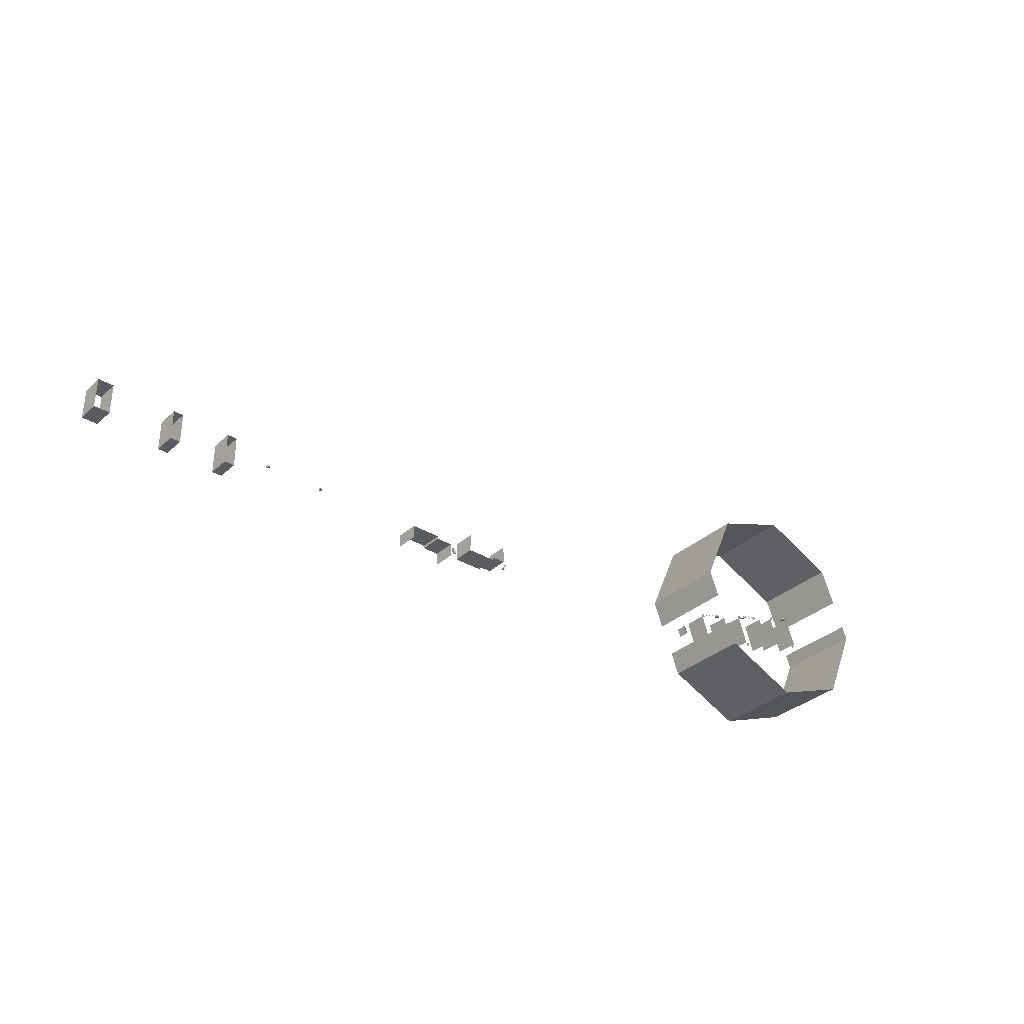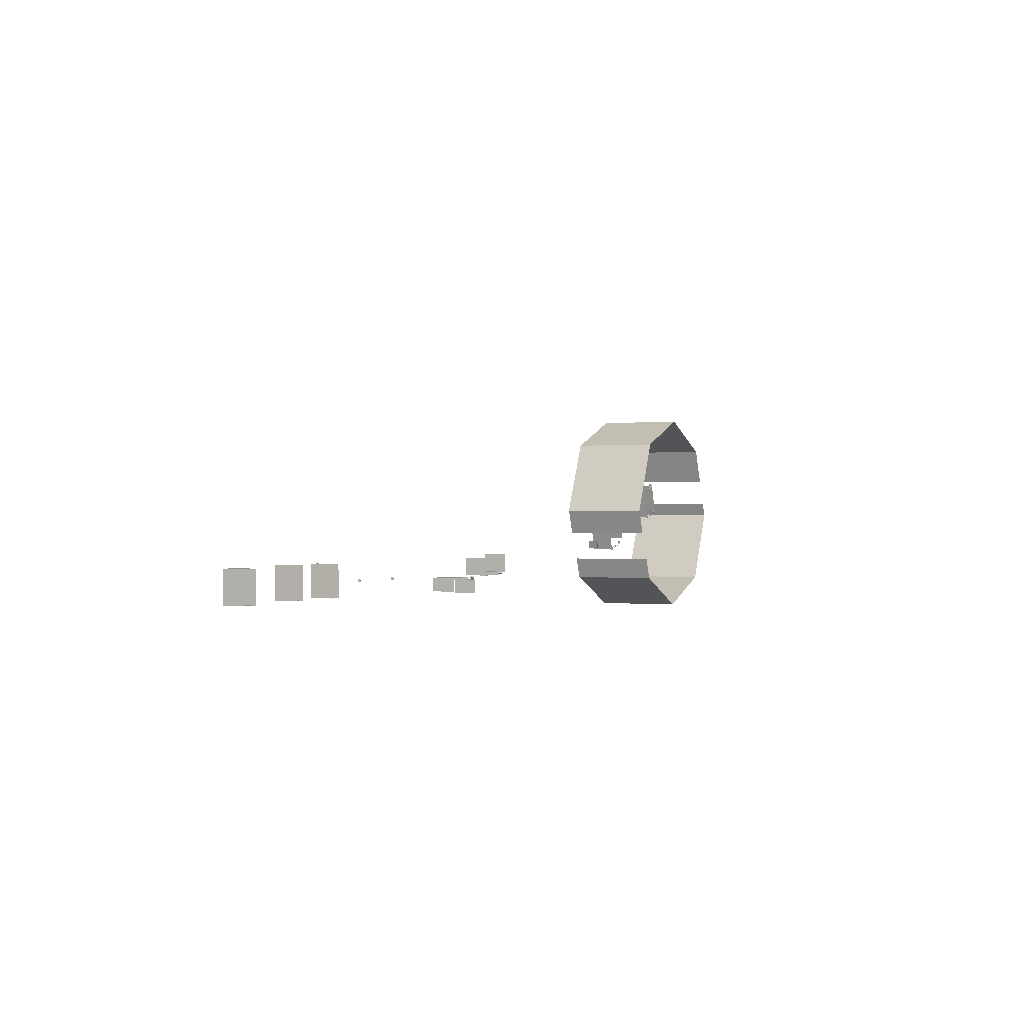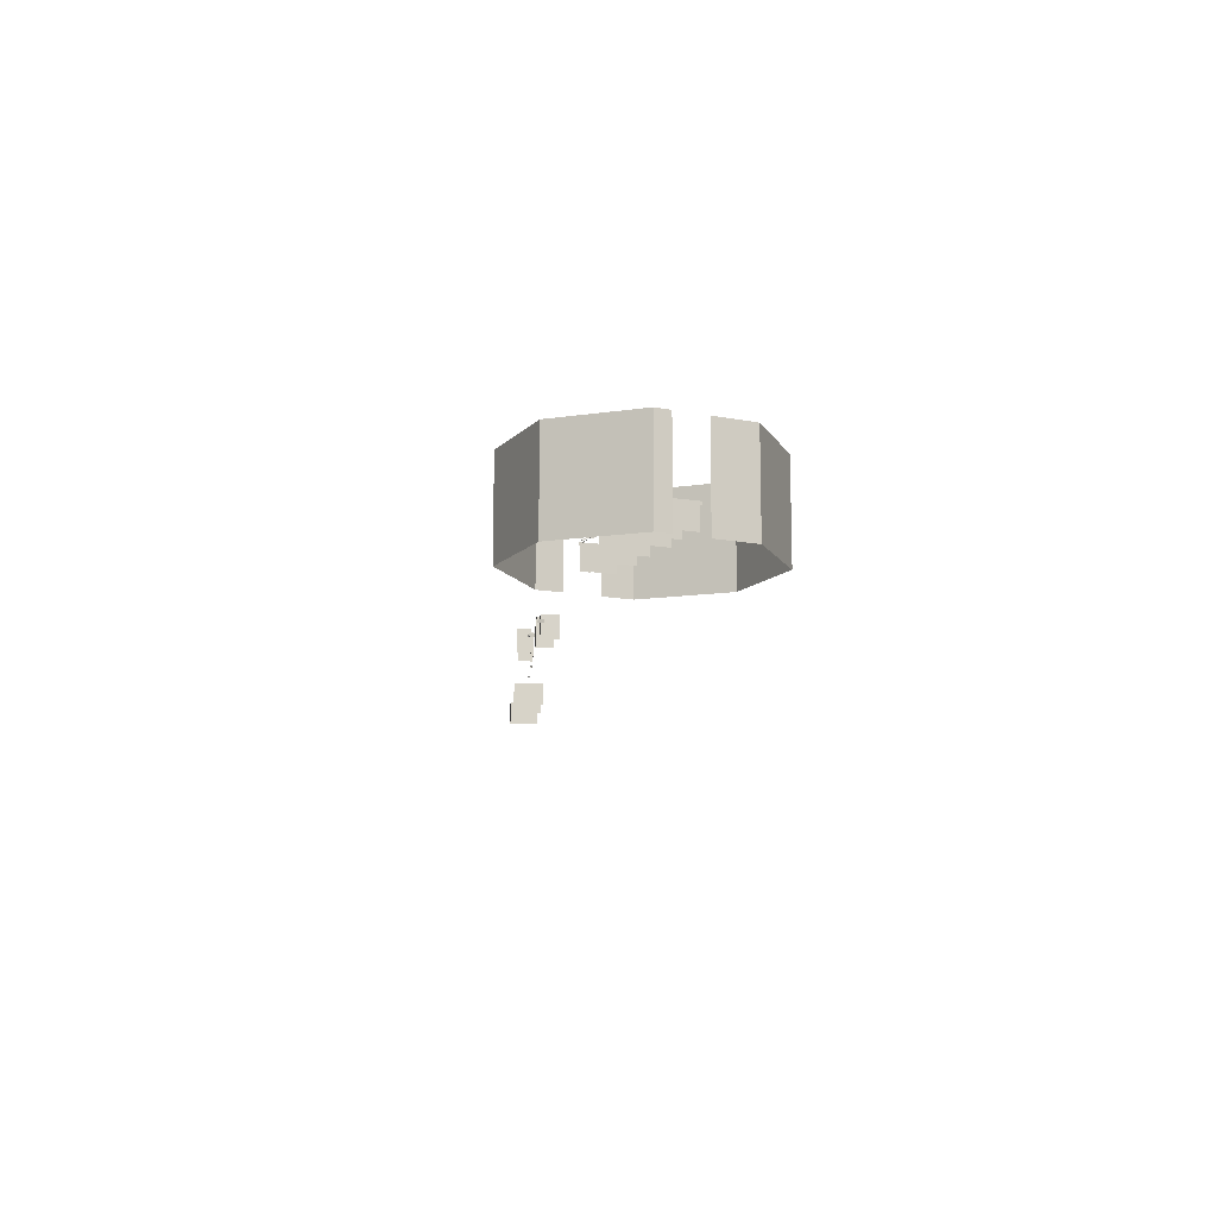
<metadata>
{"format":"obj","ext":"obj","renderer":"f3d","projection":"perspective","resolution":1024,"background":"white","views":[{"elev":-33.6,"azim":140.5,"up":"+Z"},{"elev":-0.2,"azim":115.8,"up":"+Z"},{"elev":-11.9,"azim":-94.1,"up":"+Y"}]}
</metadata>
<code>
v 882.8 -11.52 -80.89 1
v 874.7 -11.52 -105.6 1
v 874.7 -31.12 -105.6 1
v 882.8 -31.12 -80.89 1
v 923.6 -11.52 -94.52 1
v 915.5 -11.52 -119.2 1
v 915.5 -31.12 -119.2 1
v 923.6 -31.12 -94.52 1
v 975.1 -11.52 -111.7 1
v 967 -11.52 -136.4 1
v 967 -31.12 -136.4 1
v 975.1 -31.12 -111.7 1
v 1029 -13.89 -138.7 1
v 1026 -13.89 -145.9 1
v 1025 -15.14 -145.6 1
v 1028 -15.14 -138.4 1
v 1025 -23.89 -145.6 1
v 1028 -23.89 -138.4 1
v 1655 -12.69 -151 1
v 1642 -12.69 -151 1
v 1642 -31.79 -151 1
v 1655 -31.79 -151 1
v 1642 -12.69 -177 1
v 1642 -31.79 -177 1
v 1655 -12.69 -177 1
v 1655 -31.79 -177 1
v 1309 -13.24 -171.1 1
v 1309 -10.59 -171.1 1
v 1312 -10.59 -166.4 1
v 1312 -13.24 -166.4 1
v 1539 -32.09 -150.2 1
v 1539 -32.09 -176.2 1
v 1539 -12.94 -176.2 1
v 1539 -12.94 -150.2 1
v 1531 -32.13 -150.1 1
v 1531 -12.98 -150.1 1
v 1531 -12.98 -176.2 1
v 1531 -32.13 -176.2 1
v 1589 -12.94 -150 1
v 1581 -12.98 -150 1
v 1581 -32.15 -150 1
v 1589 -32.11 -150 1
v 1580 -12.98 -176 1
v 1580 -32.15 -176 1
v 1589 -12.94 -176.1 1
v 1589 -32.11 -176.1 1
v 1447 -13.3 -164.1 1
v 1447 -11.94 -164.1 1
v 1450 -11.96 -165.3 1
v 1450 -13.28 -165.3 1
v 1450 -13.28 -162.9 1
v 1450 -11.96 -162.9 1
v 1498 -13.29 -164.1 1
v 1501 -13.29 -162.9 1
v 1501 -11.91 -162.9 1
v 1498 -11.91 -164.1 1
v 1501 -11.91 -165.3 1
v 1501 -13.29 -165.3 1
v 1358 -24.65 -177.6 1
v 1358 -5.027 -177.6 1
v 1358 -5.027 -166.1 1
v 1358 -24.65 -166.1 1
v 1318 -24.65 -168.6 1
v 1332 -24.65 -168.6 1
v 1332 -5.027 -168.6 1
v 1318 -5.027 -168.6 1
v 1318 -24.65 -180.2 1
v 1318 -5.027 -180.2 1
v 1260 -24.65 -148 1
v 1260 -5.027 -148 1
v 1260 -5.027 -163.3 1
v 1260 -24.65 -163.3 1
v 1297 -24.65 -165.8 1
v 1271 -24.65 -165.8 1
v 1271 -5.027 -165.8 1
v 1297 -5.027 -165.8 1
v 1297 -24.65 -150.4 1
v 1297 -5.027 -150.4 1
v 1271 -5.027 -163.3 1
v 1271 -24.65 -163.3 1
v 1332 -5.027 -166.1 1
v 1332 -24.65 -166.1 1
v 1311 -10.59 -165.8 1
v 1311 -13.24 -165.8 1
v 1308 -10.59 -170.5 1
v 1308 -13.24 -170.5 1
v 1254 -13.24 -165.5 1
v 1254 -10.59 -165.5 1
v 1255 -10.59 -165 1
v 1255 -13.24 -165 1
v 1252 -10.59 -160.2 1
v 1252 -13.24 -160.2 1
v 1251 -13.24 -160.7 1
v 1251 -10.59 -160.7 1
v 908.6 -29.62 -89.27 1
v 900.5 -29.62 -114 1
v 900.5 -10.03 -114 1
v 908.6 -10.03 -89.27 1
v 955.5 -29.62 -104.9 1
v 947.4 -29.62 -129.7 1
v 947.4 -10.03 -129.7 1
v 955.5 -10.03 -104.9 1
v 1007 -29.62 -122.1 1
v 999 -29.62 -146.9 1
v 999 -10.03 -146.9 1
v 1007 -10.03 -122.1 1
v 1013 -39.1 -41.25 1
v 944.9 -39.1 -14.84 1
v 944.9 37.45 -14.84 1
v 1013 37.45 -41.25 1
v 949 -39.1 -205.2 1
v 1016 -39.1 -175.8 1
v 1016 37.45 -175.8 1
v 949 37.45 -205.2 1
v 878.2 -39.1 -44.18 1
v 878.2 37.45 -44.18 1
v 881.1 -39.1 -178.8 1
v 881.1 37.45 -178.8 1
v 851.8 37.45 -112.1 1
v 851.8 -39.1 -112.1 1
v 1042 37.45 -107.9 1
v 1042 -39.1 -107.9 1
v 1034 37.45 -130.6 1
v 1034 -39.1 -130.6 1
v 856.4 37.45 -100.3 1
v 856.4 -39.1 -100.3 1
v 865.9 -39.1 -76.11 1
v 865.9 37.45 -76.11 1
v 1023 -39.1 -156.7 1
v 1023 37.45 -156.7 1
v 990.9 -11.52 -116.9 1
v 983.1 -11.52 -114.3 1
v 983.1 -10.81 -114.3 1
v 990.9 -10.81 -116.9 1
v 991.7 -11.52 -114.3 1
v 991.7 -10.81 -114.3 1
v 1003 -11.52 -120.8 1
v 995.4 -11.52 -118.4 1
v 995.4 -10.81 -118.4 1
v 1003 -10.81 -120.8 1
v 1004 -10.81 -118.2 1
v 1004 -13.35 -118.2 1
v 1003 -13.35 -120.8 1
v 996.3 -11.52 -115.8 1
v 996.3 -10.81 -115.8 1
v 983.9 -10.81 -111.7 1
v 983.1 -13.35 -114.3 1
v 983.9 -13.35 -111.7 1
v 975 -11.52 -139 1
v 982.8 -11.52 -141.6 1
v 982.8 -10.81 -141.6 1
v 975 -10.81 -139 1
v 974.2 -10.81 -141.6 1
v 974.2 -13.35 -141.6 1
v 975 -13.35 -139 1
v 987.4 -10.81 -143.1 1
v 986.5 -10.81 -145.7 1
v 986.5 -11.52 -145.7 1
v 987.4 -11.52 -143.1 1
v 981.9 -11.52 -144.2 1
v 981.9 -10.81 -144.2 1
v 994.1 -10.81 -148.1 1
v 994.9 -10.81 -145.5 1
v 994.9 -13.35 -145.5 1
v 994.1 -13.35 -148.1 1
v 942.5 -10.81 -131.2 1
v 943.4 -10.81 -128.3 1
v 943.4 -13.5 -128.3 1
v 942.5 -13.5 -131.2 1
v 930.6 -11.52 -124.2 1
v 929.7 -11.52 -127 1
v 929.7 -10.81 -127 1
v 930.6 -10.81 -124.2 1
v 939.6 -11.52 -96.58 1
v 938.7 -11.52 -99.45 1
v 938.7 -10.81 -99.45 1
v 939.6 -10.81 -96.58 1
v 951.5 -10.81 -103.6 1
v 952.4 -10.81 -100.8 1
v 952.4 -13.5 -100.8 1
v 951.5 -13.5 -103.6 1
v 932 -10.81 -94.08 1
v 931 -10.81 -96.95 1
v 931 -13.5 -96.95 1
v 932 -13.5 -94.08 1
v 943.9 -11.52 -101.1 1
v 944.8 -11.52 -98.27 1
v 944.8 -10.81 -98.27 1
v 943.9 -10.81 -101.1 1
v 935.8 -10.81 -125.9 1
v 934.9 -10.81 -128.7 1
v 934.9 -11.52 -128.7 1
v 935.8 -11.52 -125.9 1
v 923 -10.81 -121.7 1
v 922 -10.81 -124.5 1
v 922 -13.5 -124.5 1
v 923 -13.5 -121.7 1
v 923 -11.52 -121.7 1
v 943.4 -11.52 -128.3 1
v 931 -11.52 -96.95 1
v 951.5 -11.52 -103.6 1
v 877.1 -11.52 -106.4 1
v 883.8 -11.52 -108.6 1
v 883.8 -10.81 -108.6 1
v 877.1 -10.81 -106.4 1
v 889.1 -11.52 -110.3 1
v 896.5 -11.52 -112.7 1
v 896.5 -10.81 -112.7 1
v 889.1 -10.81 -110.3 1
v 888.1 -10.81 -113.1 1
v 888.1 -11.52 -113.1 1
v 876.2 -10.81 -109.3 1
v 876.2 -13.62 -109.3 1
v 877.1 -13.62 -106.4 1
v 882.9 -11.52 -111.4 1
v 882.9 -10.81 -111.4 1
v 895.6 -10.81 -115.5 1
v 896.5 -13.62 -112.7 1
v 895.6 -13.62 -115.5 1
v 904.6 -11.52 -87.96 1
v 897.1 -11.52 -85.54 1
v 897.1 -10.81 -85.54 1
v 904.6 -10.81 -87.96 1
v 891.9 -10.81 -83.84 1
v 892.8 -10.81 -80.97 1
v 892.8 -11.52 -80.97 1
v 891.9 -11.52 -83.84 1
v 885.2 -11.52 -81.68 1
v 885.2 -10.81 -81.68 1
v 905.5 -10.81 -85.09 1
v 905.5 -13.62 -85.09 1
v 904.6 -13.62 -87.96 1
v 898.1 -11.52 -82.67 1
v 898.1 -10.81 -82.67 1
v 886.1 -10.81 -78.81 1
v 885.2 -13.62 -81.68 1
v 886.1 -13.62 -78.81 1
v 994.9 -11.52 -145.5 1
v 891.6 -11.02 -112.7 1
v 891.6 -9.967 -112.7 1
v 891.8 -9.967 -113.5 1
v 891.8 -11.02 -113.5 1
v 892.5 -9.967 -113.7 1
v 892.5 -11.02 -113.7 1
v 893 -9.967 -113.2 1
v 893 -11.02 -113.2 1
v 892.9 -9.967 -112.4 1
v 892.9 -11.02 -112.4 1
v 892.2 -9.967 -112.2 1
v 892.2 -11.02 -112.2 1
v 892.3 -9.56 -112.9 1
v 879.3 -11.02 -108.8 1
v 879.3 -9.967 -108.8 1
v 879.5 -9.967 -109.6 1
v 879.5 -11.02 -109.6 1
v 880.2 -9.967 -109.8 1
v 880.2 -11.02 -109.8 1
v 880.7 -9.967 -109.3 1
v 880.7 -11.02 -109.3 1
v 880.6 -9.967 -108.6 1
v 880.6 -11.02 -108.6 1
v 879.8 -9.967 -108.3 1
v 879.8 -11.02 -108.3 1
v 880 -9.56 -109.1 1
v 900.4 -11.02 -84.94 1
v 900.9 -11.02 -84.44 1
v 900.9 -9.967 -84.44 1
v 900.4 -9.967 -84.94 1
v 901.6 -11.02 -84.66 1
v 901.6 -9.967 -84.66 1
v 901.8 -11.02 -85.39 1
v 901.8 -9.967 -85.39 1
v 901.2 -11.02 -85.9 1
v 901.2 -9.967 -85.9 1
v 900.5 -11.02 -85.67 1
v 900.5 -9.967 -85.67 1
v 901.1 -9.56 -85.17 1
v 888.1 -11.02 -81.06 1
v 888.6 -11.02 -80.56 1
v 888.6 -9.967 -80.56 1
v 888.1 -9.967 -81.06 1
v 889.3 -11.02 -80.78 1
v 889.3 -9.967 -80.78 1
v 889.5 -11.02 -81.51 1
v 889.5 -9.967 -81.51 1
v 888.9 -11.02 -82.02 1
v 888.9 -9.967 -82.02 1
v 888.2 -11.02 -81.79 1
v 888.2 -9.967 -81.79 1
v 888.8 -9.56 -81.29 1
v 938 -11.15 -128.4 1
v 938 -10.09 -128.4 1
v 938.2 -10.09 -129.1 1
v 938.2 -11.15 -129.1 1
v 938.9 -10.09 -129.3 1
v 938.9 -11.15 -129.3 1
v 939.4 -10.09 -128.8 1
v 939.4 -11.15 -128.8 1
v 939.3 -10.09 -128.1 1
v 939.3 -11.15 -128.1 1
v 938.6 -10.09 -127.9 1
v 938.6 -11.15 -127.9 1
v 938.7 -9.686 -128.6 1
v 925.7 -11.15 -124.5 1
v 925.7 -10.09 -124.5 1
v 925.9 -10.09 -125.2 1
v 925.9 -11.15 -125.2 1
v 926.6 -10.09 -125.4 1
v 926.6 -11.15 -125.4 1
v 927.1 -10.09 -124.9 1
v 927.1 -11.15 -124.9 1
v 927 -10.09 -124.2 1
v 927 -11.15 -124.2 1
v 926.3 -10.09 -124 1
v 926.3 -11.15 -124 1
v 926.4 -9.686 -124.7 1
v 946.8 -11.15 -100.6 1
v 947.3 -11.15 -100.1 1
v 947.3 -10.09 -100.1 1
v 946.8 -10.09 -100.6 1
v 948 -11.15 -100.3 1
v 948 -10.09 -100.3 1
v 948.2 -11.15 -101 1
v 948.2 -10.09 -101 1
v 947.7 -11.15 -101.5 1
v 947.7 -10.09 -101.5 1
v 946.9 -11.15 -101.3 1
v 946.9 -10.09 -101.3 1
v 947.5 -9.686 -100.8 1
v 934.5 -11.15 -96.71 1
v 935 -11.15 -96.2 1
v 935 -10.09 -96.2 1
v 934.5 -10.09 -96.71 1
v 935.7 -11.15 -96.43 1
v 935.7 -10.09 -96.43 1
v 935.9 -11.15 -97.16 1
v 935.9 -10.09 -97.16 1
v 935.4 -11.15 -97.66 1
v 935.4 -10.09 -97.66 1
v 934.6 -11.15 -97.44 1
v 934.6 -10.09 -97.44 1
v 935.2 -9.686 -96.93 1
v 990.1 -11.3 -145.7 1
v 990.1 -10.24 -145.7 1
v 990.2 -10.24 -146.4 1
v 990.2 -11.3 -146.4 1
v 990.9 -10.24 -146.7 1
v 990.9 -11.3 -146.7 1
v 991.5 -10.24 -146.2 1
v 991.5 -11.3 -146.2 1
v 991.3 -10.24 -145.4 1
v 991.3 -11.3 -145.4 1
v 990.6 -10.24 -145.2 1
v 990.6 -11.3 -145.2 1
v 990.8 -9.838 -145.9 1
v 977.8 -11.3 -141.8 1
v 977.8 -10.24 -141.8 1
v 977.9 -10.24 -142.6 1
v 977.9 -11.3 -142.6 1
v 978.6 -10.24 -142.8 1
v 978.6 -11.3 -142.8 1
v 979.2 -10.24 -142.3 1
v 979.2 -11.3 -142.3 1
v 979 -10.24 -141.5 1
v 979 -11.3 -141.5 1
v 978.3 -10.24 -141.3 1
v 978.3 -11.3 -141.3 1
v 978.5 -9.838 -142.1 1
v 998.8 -11.3 -117.9 1
v 999.4 -11.3 -117.4 1
v 999.4 -10.24 -117.4 1
v 998.8 -10.24 -117.9 1
v 1000 -11.3 -117.7 1
v 1000 -10.24 -117.7 1
v 1000 -11.3 -118.4 1
v 1000 -10.24 -118.4 1
v 999.7 -11.3 -118.9 1
v 999.7 -10.24 -118.9 1
v 999 -11.3 -118.7 1
v 999 -10.24 -118.7 1
v 999.5 -9.838 -118.2 1
v 986.5 -11.3 -114.1 1
v 987.1 -11.3 -113.5 1
v 987.1 -10.24 -113.5 1
v 986.5 -10.24 -114.1 1
v 987.8 -11.3 -113.8 1
v 987.8 -10.24 -113.8 1
v 987.9 -11.3 -114.5 1
v 987.9 -10.24 -114.5 1
v 987.4 -11.3 -115 1
v 987.4 -10.24 -115 1
v 986.7 -11.3 -114.8 1
v 986.7 -10.24 -114.8 1
v 987.2 -9.838 -114.3 1
f 1 2 3
f 1 3 4
f 5 6 7
f 5 7 8
f 9 10 11
f 9 11 12
f 13 14 15
f 13 15 16
f 16 15 17
f 16 17 18
f 19 20 21
f 19 21 22
f 20 23 24
f 20 24 21
f 23 25 26
f 23 26 24
f 22 26 25
f 22 25 19
f 27 28 29
f 27 29 30
f 31 32 33
f 31 33 34
f 35 36 37
f 35 37 38
f 35 31 34
f 35 34 36
f 39 40 41
f 39 41 42
f 40 43 44
f 40 44 41
f 38 37 33
f 38 33 32
f 43 45 46
f 43 46 44
f 45 39 42
f 45 42 46
f 47 48 49
f 47 49 50
f 47 51 52
f 47 52 48
f 53 54 55
f 53 55 56
f 50 49 52
f 50 52 51
f 53 56 57
f 53 57 58
f 58 57 55
f 58 55 54
f 59 60 61
f 59 61 62
f 63 64 65
f 63 65 66
f 67 63 66
f 67 66 68
f 69 70 71
f 69 71 72
f 73 74 75
f 73 75 76
f 77 73 76
f 77 76 78
f 72 71 79
f 72 79 80
f 75 74 80
f 75 80 79
f 62 61 81
f 62 81 82
f 82 81 65
f 82 65 64
f 30 29 83
f 30 83 84
f 29 28 85
f 29 85 83
f 84 86 27
f 84 27 30
f 87 88 89
f 87 89 90
f 90 89 91
f 90 91 92
f 87 93 94
f 87 94 88
f 86 84 83
f 86 83 85
f 93 87 90
f 93 90 92
f 91 89 88
f 91 88 94
f 92 91 94
f 92 94 93
f 86 85 28
f 86 28 27
f 95 96 97
f 95 97 98
f 99 100 101
f 99 101 102
f 103 104 105
f 103 105 106
f 107 108 109
f 107 109 110
f 111 112 113
f 111 113 114
f 108 115 116
f 108 116 109
f 117 111 114
f 117 114 118
f 118 119 120
f 118 120 117
f 110 121 122
f 110 122 107
f 122 121 123
f 122 123 124
f 120 119 125
f 120 125 126
f 116 115 127
f 116 127 128
f 113 112 129
f 113 129 130
f 131 132 133
f 131 133 134
f 135 131 134
f 135 134 136
f 137 138 139
f 137 139 140
f 140 141 142
f 140 142 143
f 138 144 145
f 138 145 139
f 146 133 147
f 146 147 148
f 149 150 151
f 149 151 152
f 152 153 154
f 152 154 155
f 156 157 158
f 156 158 159
f 150 160 161
f 150 161 151
f 162 163 164
f 162 164 165
f 166 167 168
f 166 168 169
f 170 171 172
f 170 172 173
f 174 175 176
f 174 176 177
f 178 179 180
f 178 180 181
f 182 183 184
f 182 184 185
f 186 187 188
f 186 188 189
f 190 191 192
f 190 192 193
f 194 195 196
f 194 196 197
f 198 170 173
f 198 173 194
f 193 199 167
f 193 167 190
f 175 200 183
f 175 183 176
f 201 186 189
f 201 189 178
f 202 203 204
f 202 204 205
f 206 207 208
f 206 208 209
f 209 210 211
f 209 211 206
f 205 212 213
f 205 213 214
f 203 215 216
f 203 216 204
f 217 208 218
f 217 218 219
f 220 221 222
f 220 222 223
f 224 225 226
f 224 226 227
f 227 228 229
f 227 229 224
f 223 230 231
f 223 231 232
f 221 233 234
f 221 234 222
f 235 229 236
f 235 236 237
f 159 238 163
f 159 163 156
f 239 240 241
f 239 241 242
f 242 241 243
f 242 243 244
f 244 243 245
f 244 245 246
f 246 245 247
f 246 247 248
f 248 247 249
f 248 249 250
f 250 249 240
f 250 240 239
f 245 251 247
f 243 251 245
f 241 251 243
f 240 251 241
f 249 251 240
f 247 251 249
f 252 253 254
f 252 254 255
f 255 254 256
f 255 256 257
f 257 256 258
f 257 258 259
f 259 258 260
f 259 260 261
f 261 260 262
f 261 262 263
f 263 262 253
f 263 253 252
f 258 264 260
f 256 264 258
f 254 264 256
f 253 264 254
f 262 264 253
f 260 264 262
f 265 266 267
f 265 267 268
f 266 269 270
f 266 270 267
f 269 271 272
f 269 272 270
f 271 273 274
f 271 274 272
f 273 275 276
f 273 276 274
f 275 265 268
f 275 268 276
f 272 274 277
f 270 272 277
f 267 270 277
f 268 267 277
f 276 268 277
f 274 276 277
f 278 279 280
f 278 280 281
f 279 282 283
f 279 283 280
f 282 284 285
f 282 285 283
f 284 286 287
f 284 287 285
f 286 288 289
f 286 289 287
f 288 278 281
f 288 281 289
f 285 287 290
f 283 285 290
f 280 283 290
f 281 280 290
f 289 281 290
f 287 289 290
f 291 292 293
f 291 293 294
f 294 293 295
f 294 295 296
f 296 295 297
f 296 297 298
f 298 297 299
f 298 299 300
f 300 299 301
f 300 301 302
f 302 301 292
f 302 292 291
f 297 303 299
f 295 303 297
f 293 303 295
f 292 303 293
f 301 303 292
f 299 303 301
f 304 305 306
f 304 306 307
f 307 306 308
f 307 308 309
f 309 308 310
f 309 310 311
f 311 310 312
f 311 312 313
f 313 312 314
f 313 314 315
f 315 314 305
f 315 305 304
f 310 316 312
f 308 316 310
f 306 316 308
f 305 316 306
f 314 316 305
f 312 316 314
f 317 318 319
f 317 319 320
f 318 321 322
f 318 322 319
f 321 323 324
f 321 324 322
f 323 325 326
f 323 326 324
f 325 327 328
f 325 328 326
f 327 317 320
f 327 320 328
f 324 326 329
f 322 324 329
f 319 322 329
f 320 319 329
f 328 320 329
f 326 328 329
f 330 331 332
f 330 332 333
f 331 334 335
f 331 335 332
f 334 336 337
f 334 337 335
f 336 338 339
f 336 339 337
f 338 340 341
f 338 341 339
f 340 330 333
f 340 333 341
f 337 339 342
f 335 337 342
f 332 335 342
f 333 332 342
f 341 333 342
f 339 341 342
f 343 344 345
f 343 345 346
f 346 345 347
f 346 347 348
f 348 347 349
f 348 349 350
f 350 349 351
f 350 351 352
f 352 351 353
f 352 353 354
f 354 353 344
f 354 344 343
f 349 355 351
f 347 355 349
f 345 355 347
f 344 355 345
f 353 355 344
f 351 355 353
f 356 357 358
f 356 358 359
f 359 358 360
f 359 360 361
f 361 360 362
f 361 362 363
f 363 362 364
f 363 364 365
f 365 364 366
f 365 366 367
f 367 366 357
f 367 357 356
f 362 368 364
f 360 368 362
f 358 368 360
f 357 368 358
f 366 368 357
f 364 368 366
f 369 370 371
f 369 371 372
f 370 373 374
f 370 374 371
f 373 375 376
f 373 376 374
f 375 377 378
f 375 378 376
f 377 379 380
f 377 380 378
f 379 369 372
f 379 372 380
f 376 378 381
f 374 376 381
f 371 374 381
f 372 371 381
f 380 372 381
f 378 380 381
f 382 383 384
f 382 384 385
f 383 386 387
f 383 387 384
f 386 388 389
f 386 389 387
f 388 390 391
f 388 391 389
f 390 392 393
f 390 393 391
f 392 382 385
f 392 385 393
f 389 391 394
f 387 389 394
f 384 387 394
f 385 384 394
f 393 385 394
f 391 393 394

</code>
